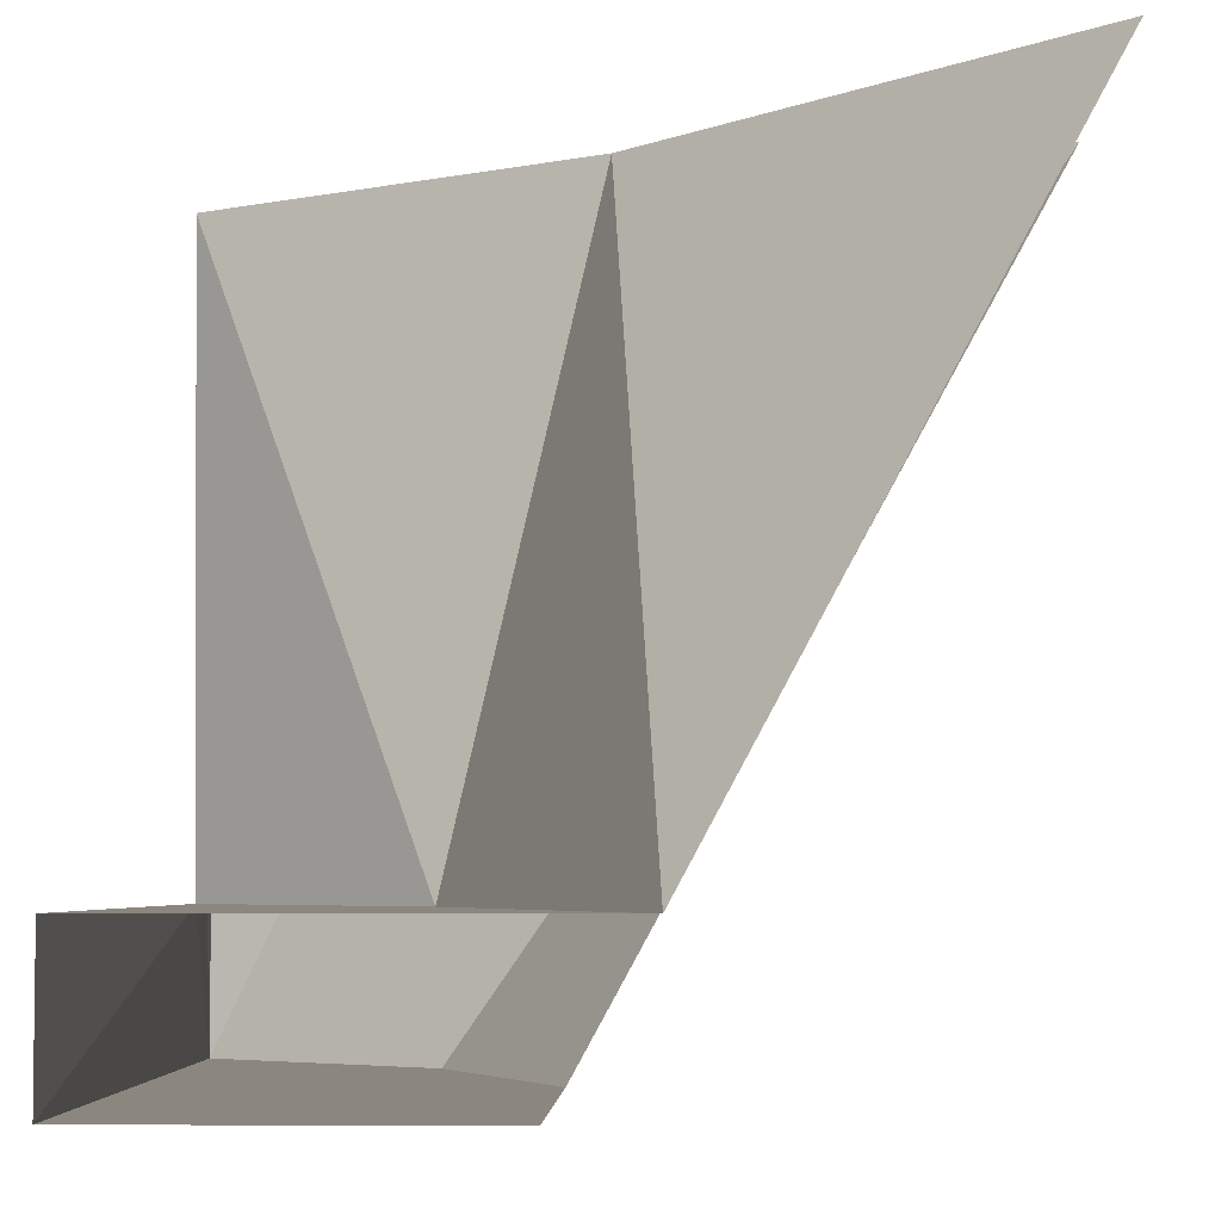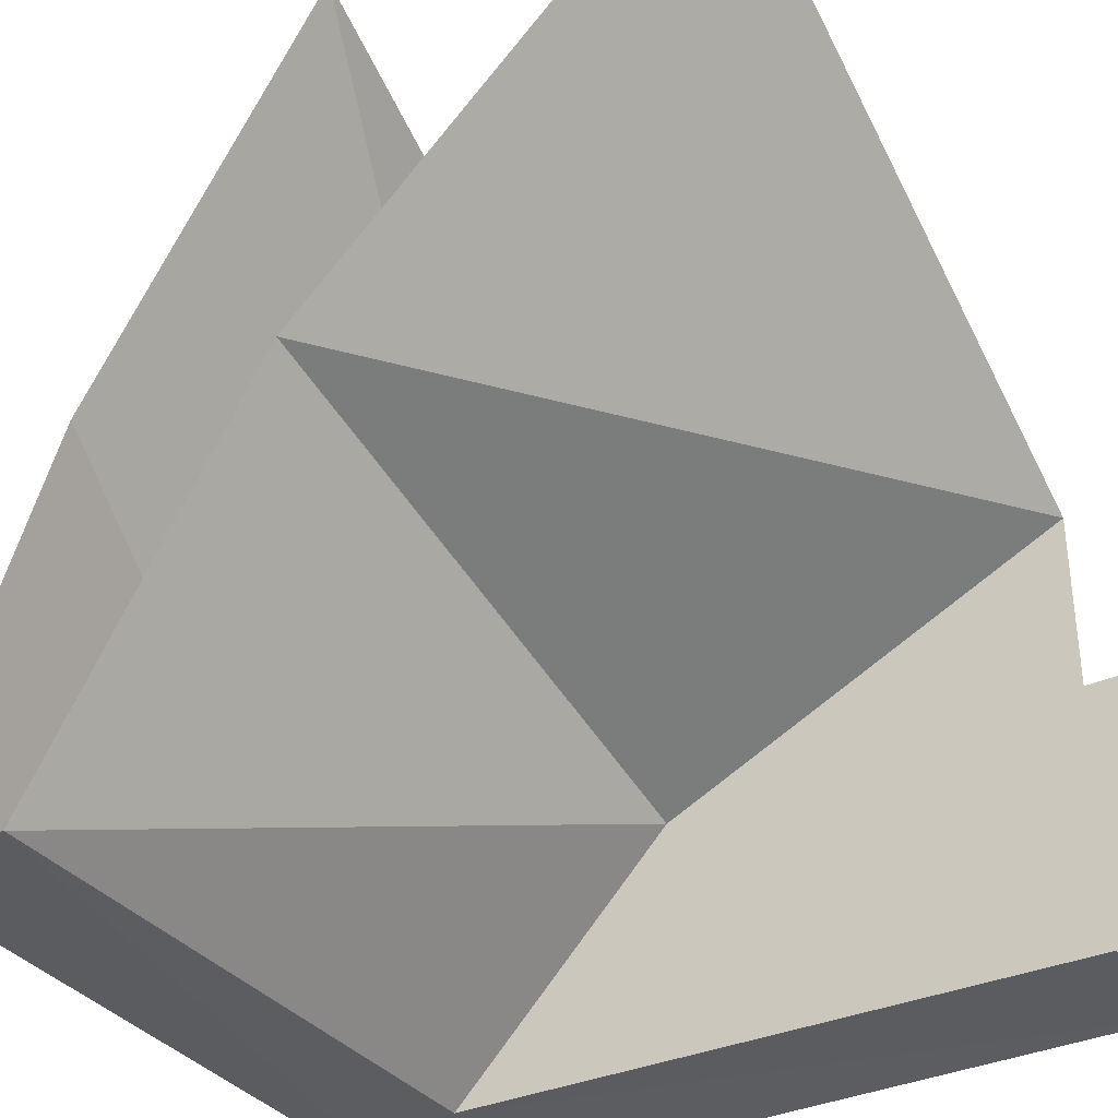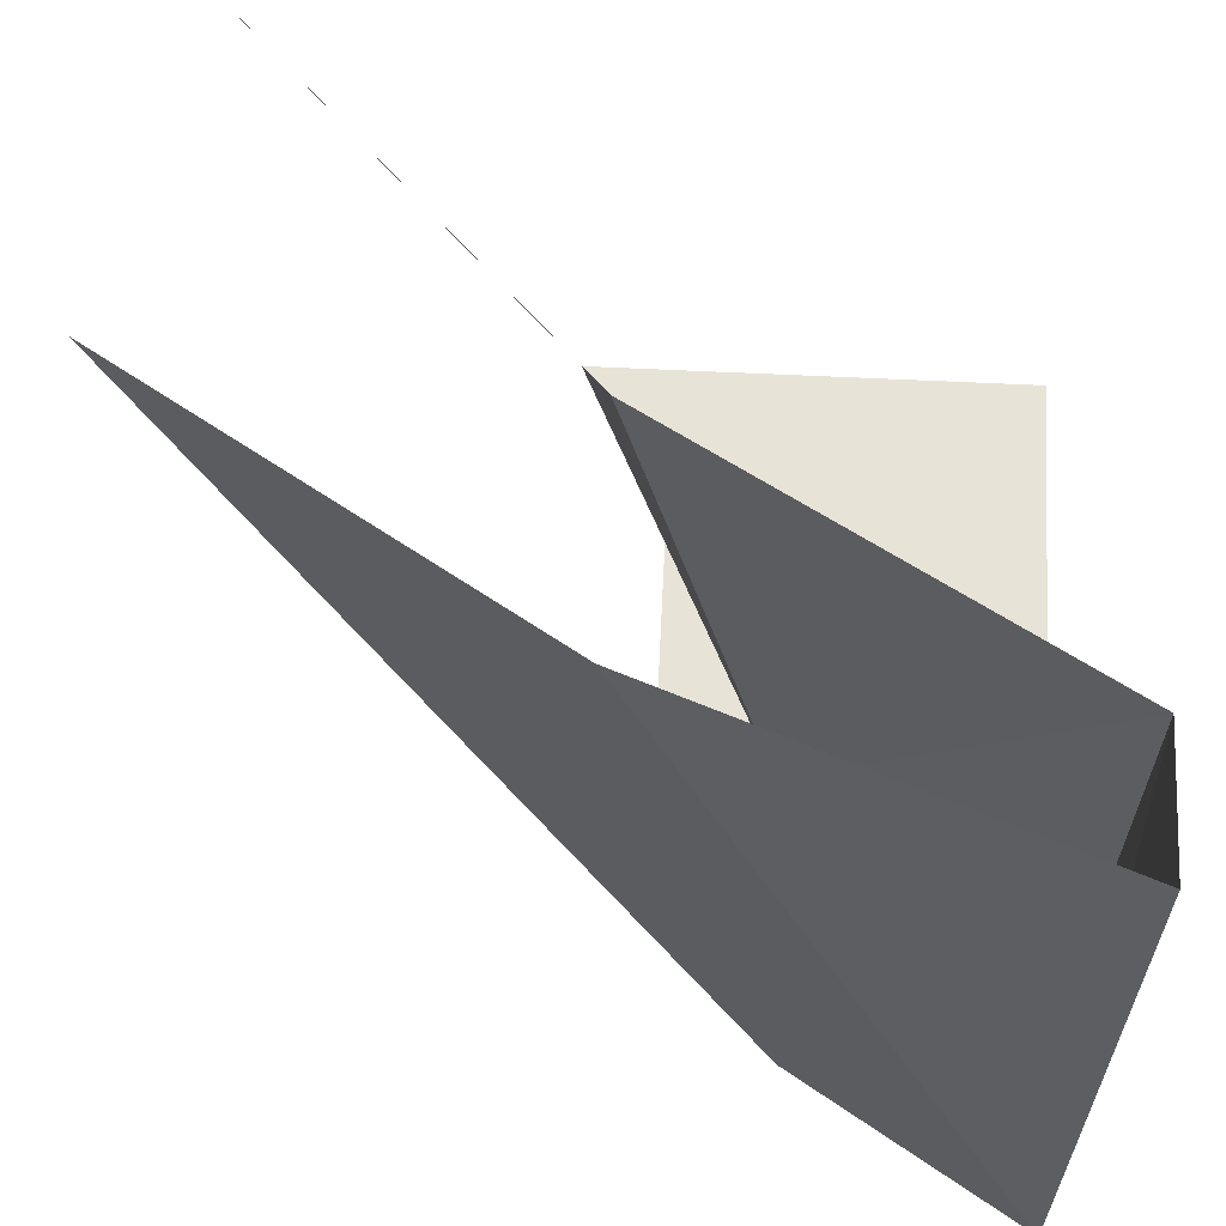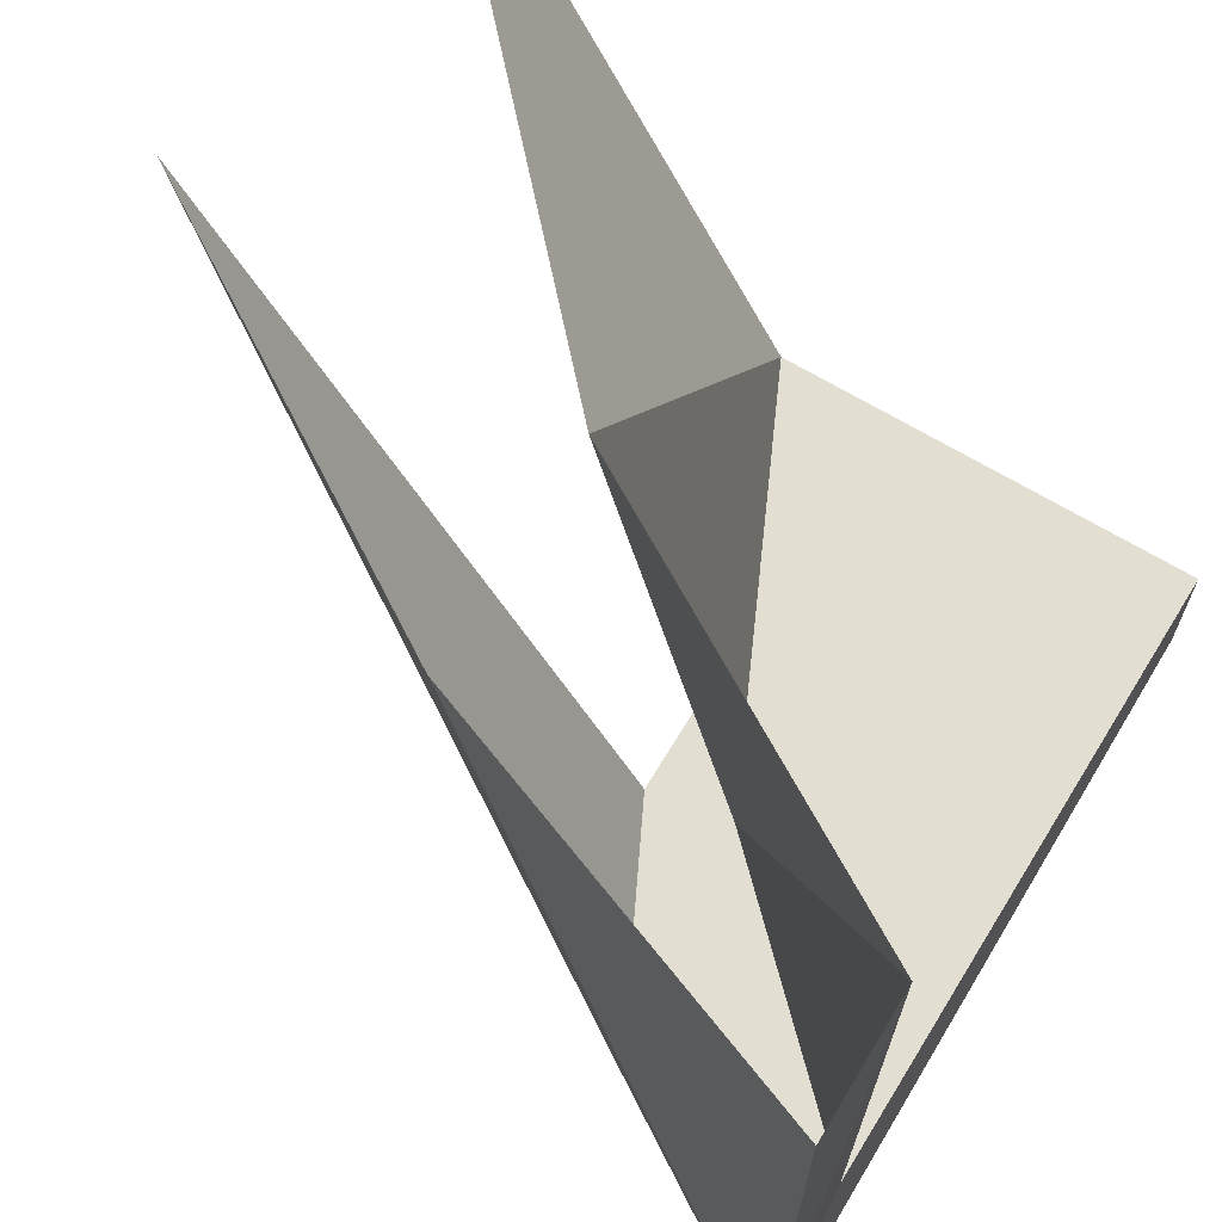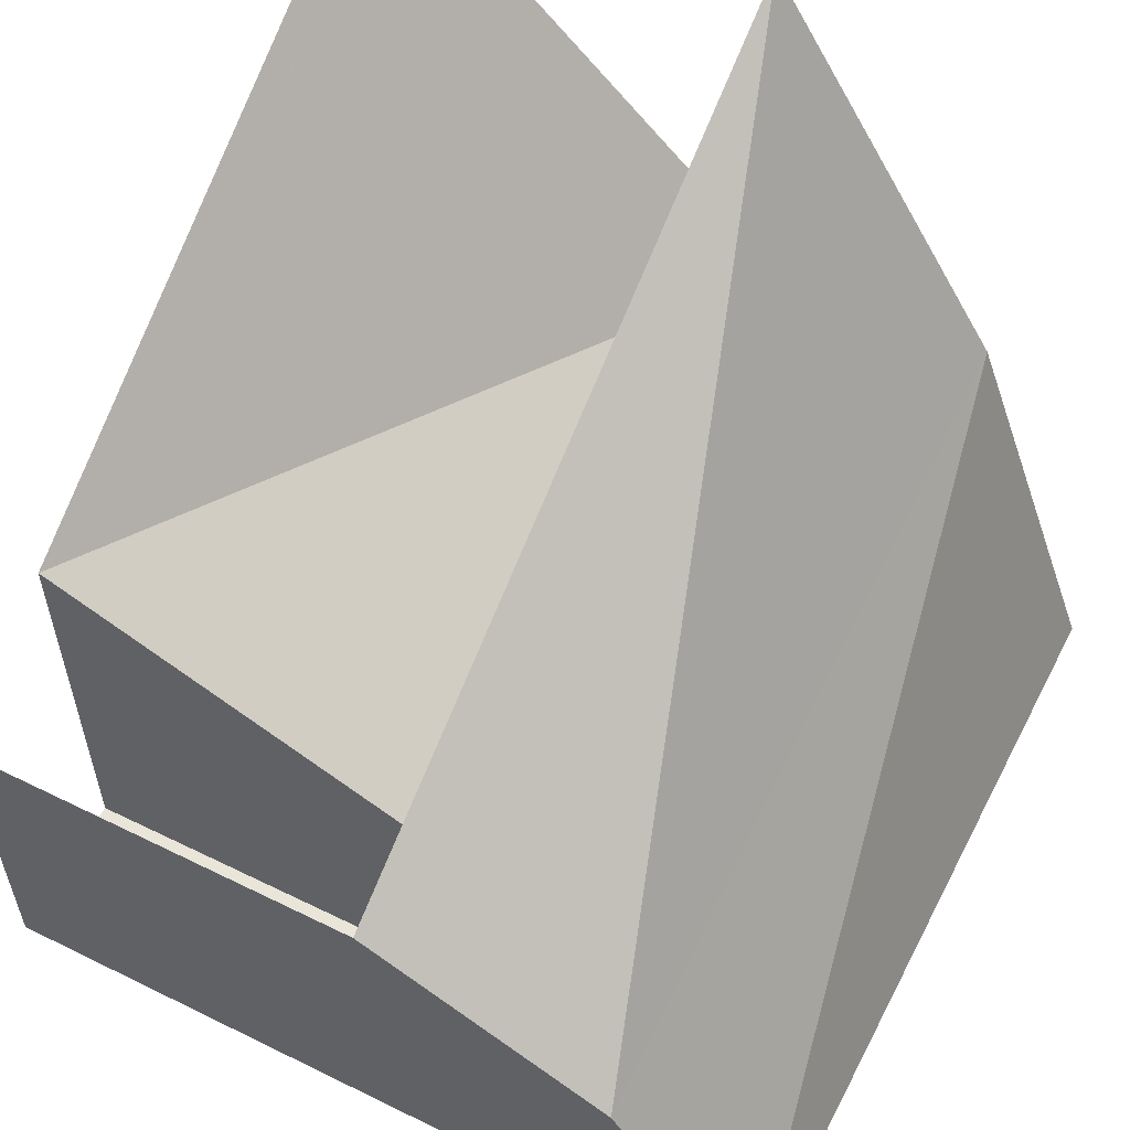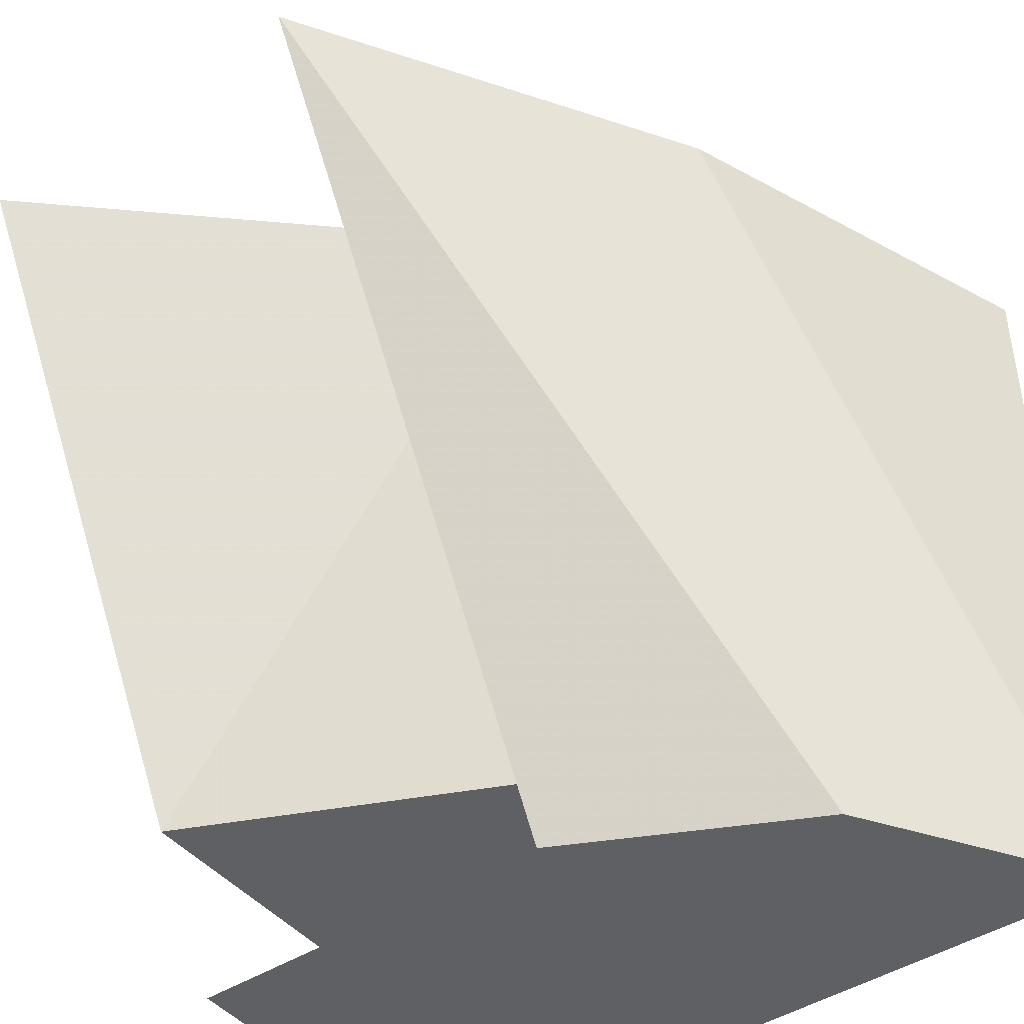
<metadata>
{"format":"obj","ext":"obj","renderer":"f3d","projection":"perspective","resolution":1024,"background":"white","views":[{"elev":-4.7,"azim":91.8,"up":"+Z"},{"elev":-34.7,"azim":31.4,"up":"+Y"},{"elev":62.3,"azim":-87.2,"up":"+Z"},{"elev":67.5,"azim":-58.9,"up":"+Z"},{"elev":57.6,"azim":-152.9,"up":"+Y"},{"elev":-44.5,"azim":-143.1,"up":"+Z"}]}
</metadata>
<code>
o object/6024
v 0 0 64
v 0 -70 -64
v -40 -90 -64
v -40 -64 64
v -64 -128 -64
v -64 -128 64
v -43 -128 64
v -43 -127 -40
v -5 -88 -40
v -5 -64 64
v 64 -56 -40
v 64 0 64
v 64 -128 -40
v 64 -128 -64
v 64 -70 -64
f 1 2 3
f 1 3 4
f 4 3 5
f 4 5 6
f 6 5 7
f 7 5 8
f 7 8 9
f 7 9 10
f 10 9 11
f 10 11 12
f 9 13 11
f 13 9 8
f 13 8 14
f 14 8 5
f 14 5 2
f 14 2 15
f 3 2 5

</code>
